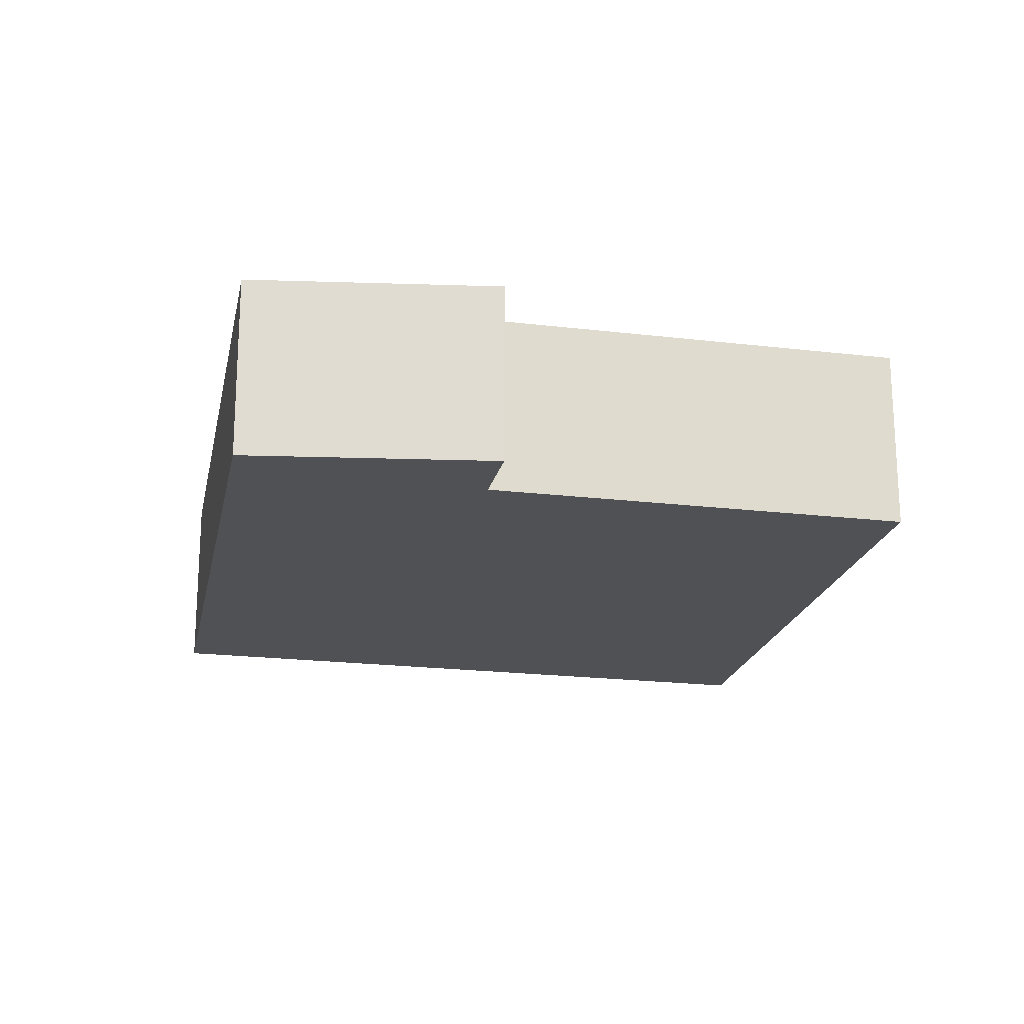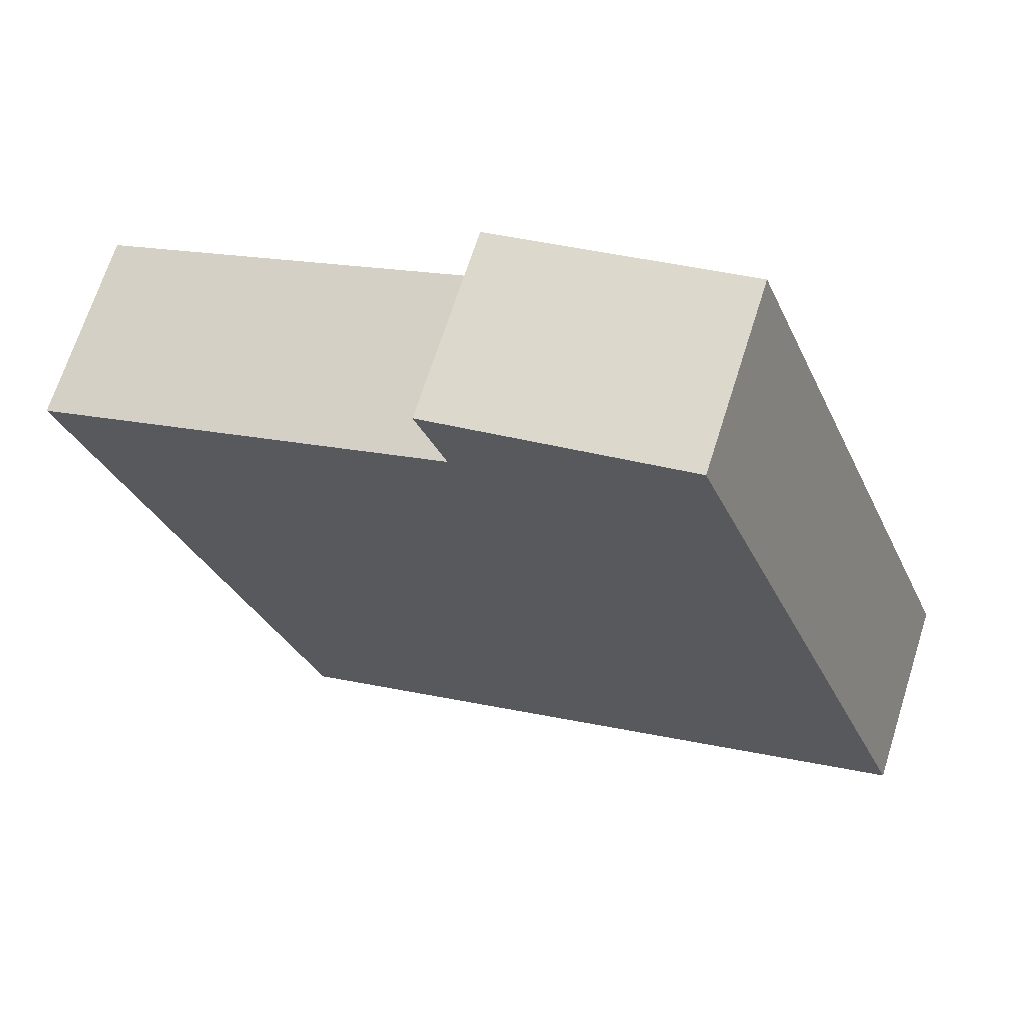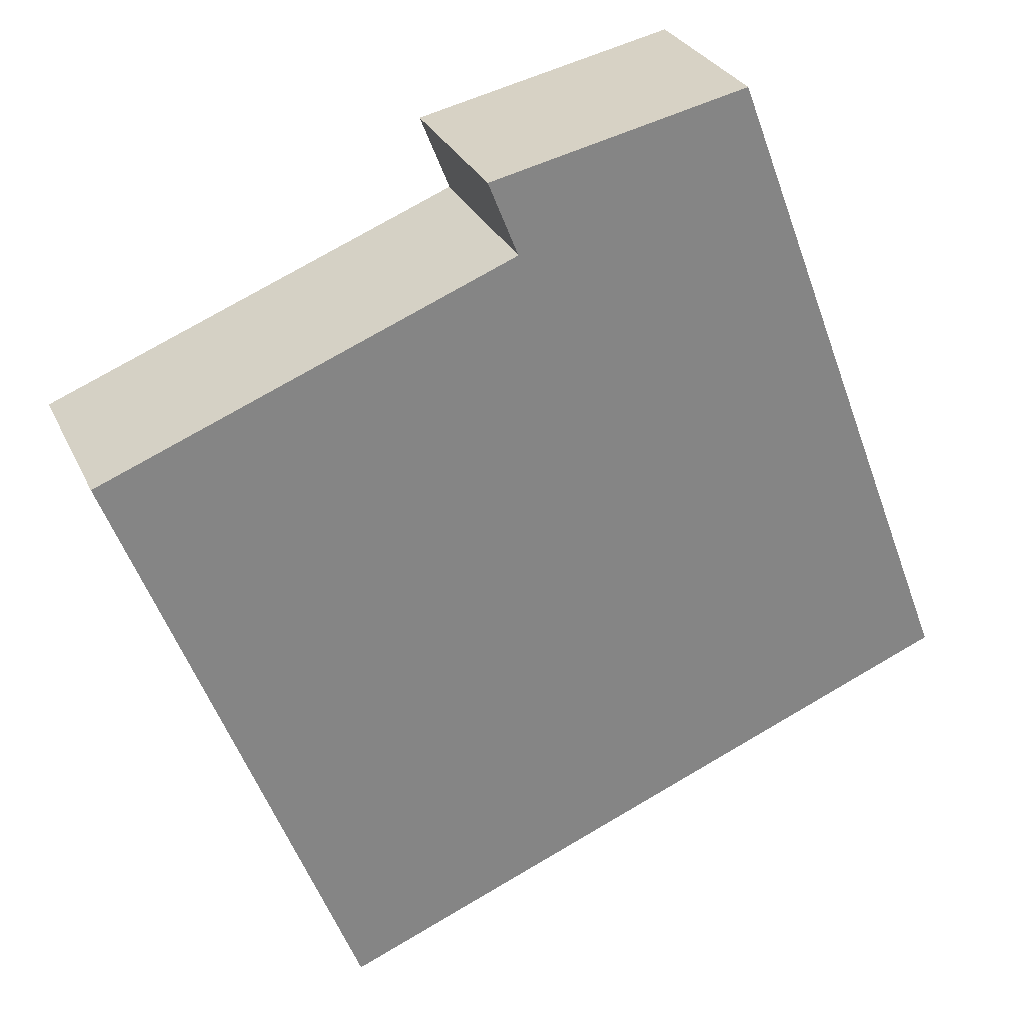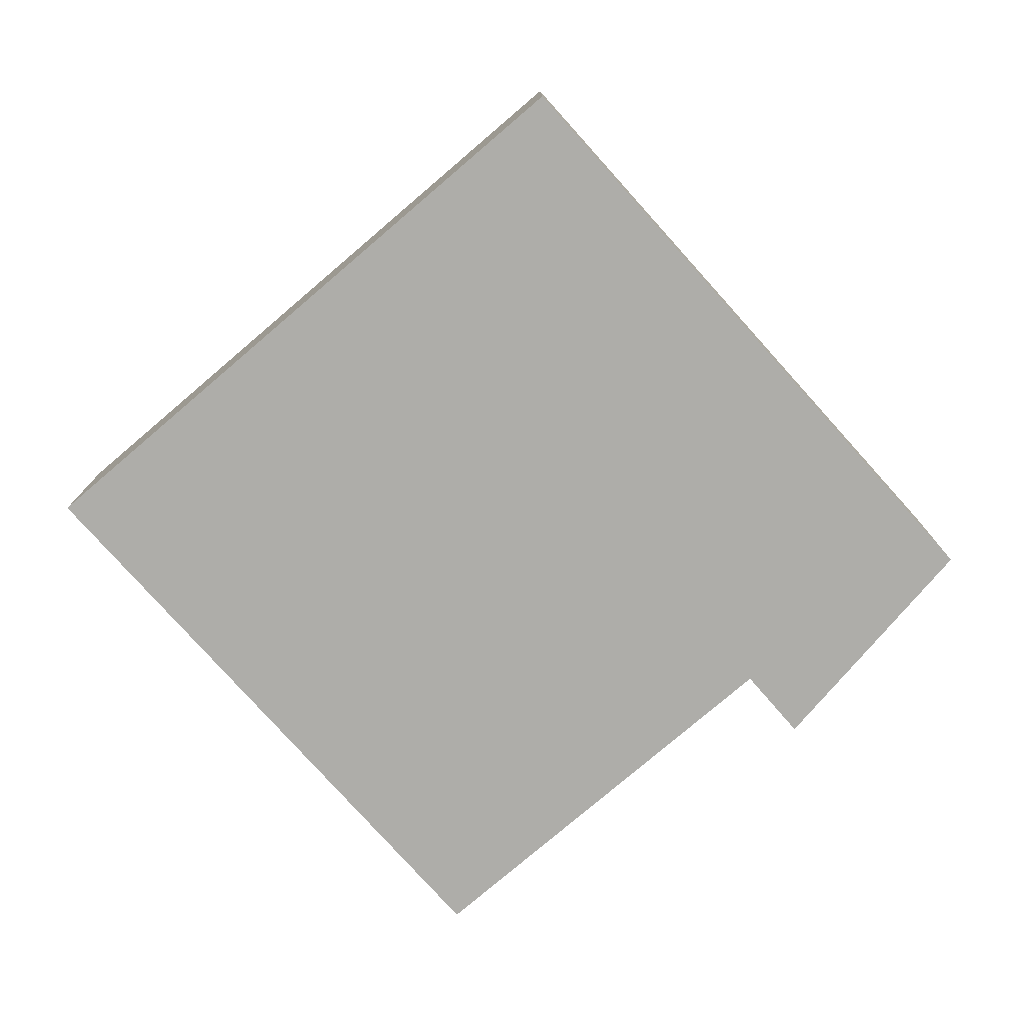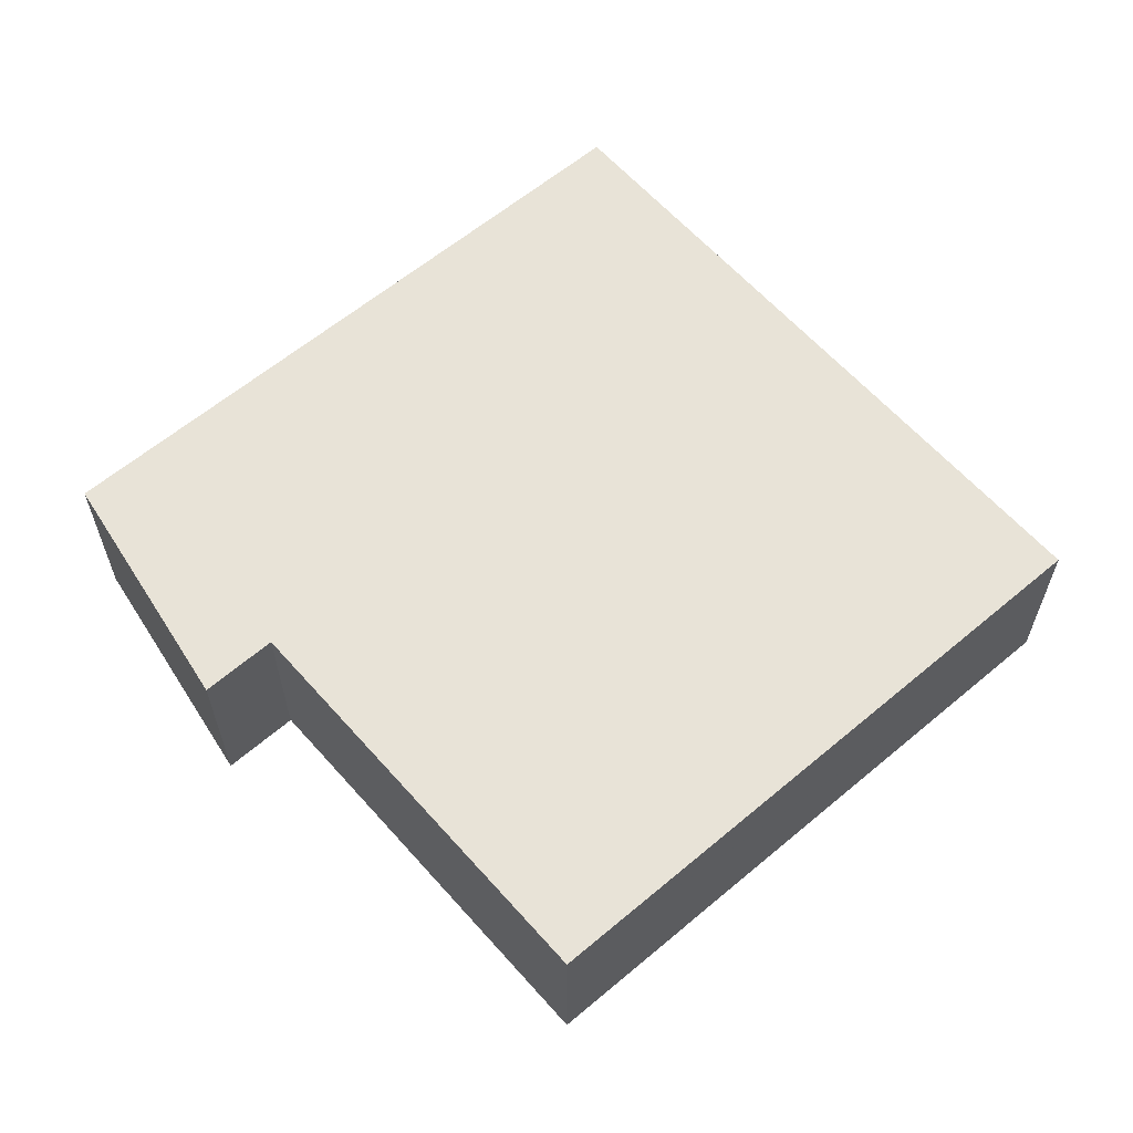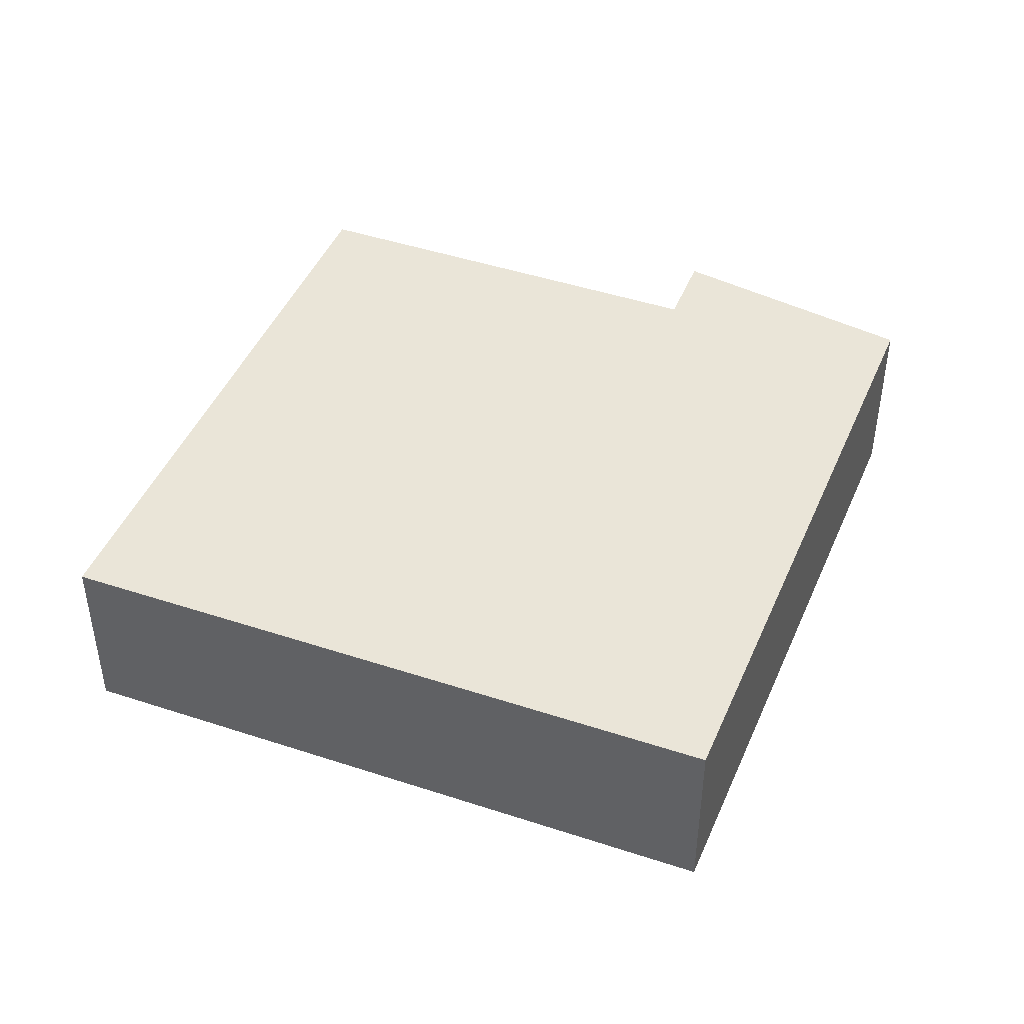
<metadata>
{"format":"obj","ext":"obj","renderer":"f3d","projection":"perspective","resolution":1024,"background":"white","views":[{"elev":-20.2,"azim":9.6,"up":"+Y"},{"elev":68.2,"azim":-162.4,"up":"+Z"},{"elev":28.4,"azim":159.1,"up":"+Z"},{"elev":-77.1,"azim":-117.3,"up":"+Y"},{"elev":62.1,"azim":70.6,"up":"+Y"},{"elev":45.1,"azim":-136.9,"up":"+Y"}]}
</metadata>
<code>
v  6.979 2.633 8.186
v  6.565 2.633 7.147
v  3.402 2.633 9.012
v  7.682 2.633 -3.139
v  0 2.633 1.612e-16
v  9.015 2.633 -3.684
v  9.047 2.633 -3.601
v  12.3 2.633 4.824
v  9.015 2.256e-16 -3.684
v  7.682 1.922e-16 -3.139
v  0 0 0
v  3.402 -5.518e-16 9.012
v  6.979 -5.012e-16 8.186
v  6.565 -4.376e-16 7.147
v  12.3 -2.954e-16 4.824
v  9.047 2.205e-16 -3.601
g defaultobject
f 1 2 3
f 3 4 5
f 4 3 6
f 6 3 7
f 7 3 2
f 7 2 8
f 9 4 6
f 4 9 5
f 5 9 10
f 5 10 11
f 11 3 5
f 3 11 12
f 12 1 3
f 1 12 13
f 14 8 2
f 8 14 15
f 13 2 1
f 2 13 14
f 7 9 6
f 9 7 8
f 9 8 16
f 16 8 15
f 15 14 16
f 10 12 11
f 12 10 9
f 12 9 16
f 12 16 14
f 12 14 13

</code>
